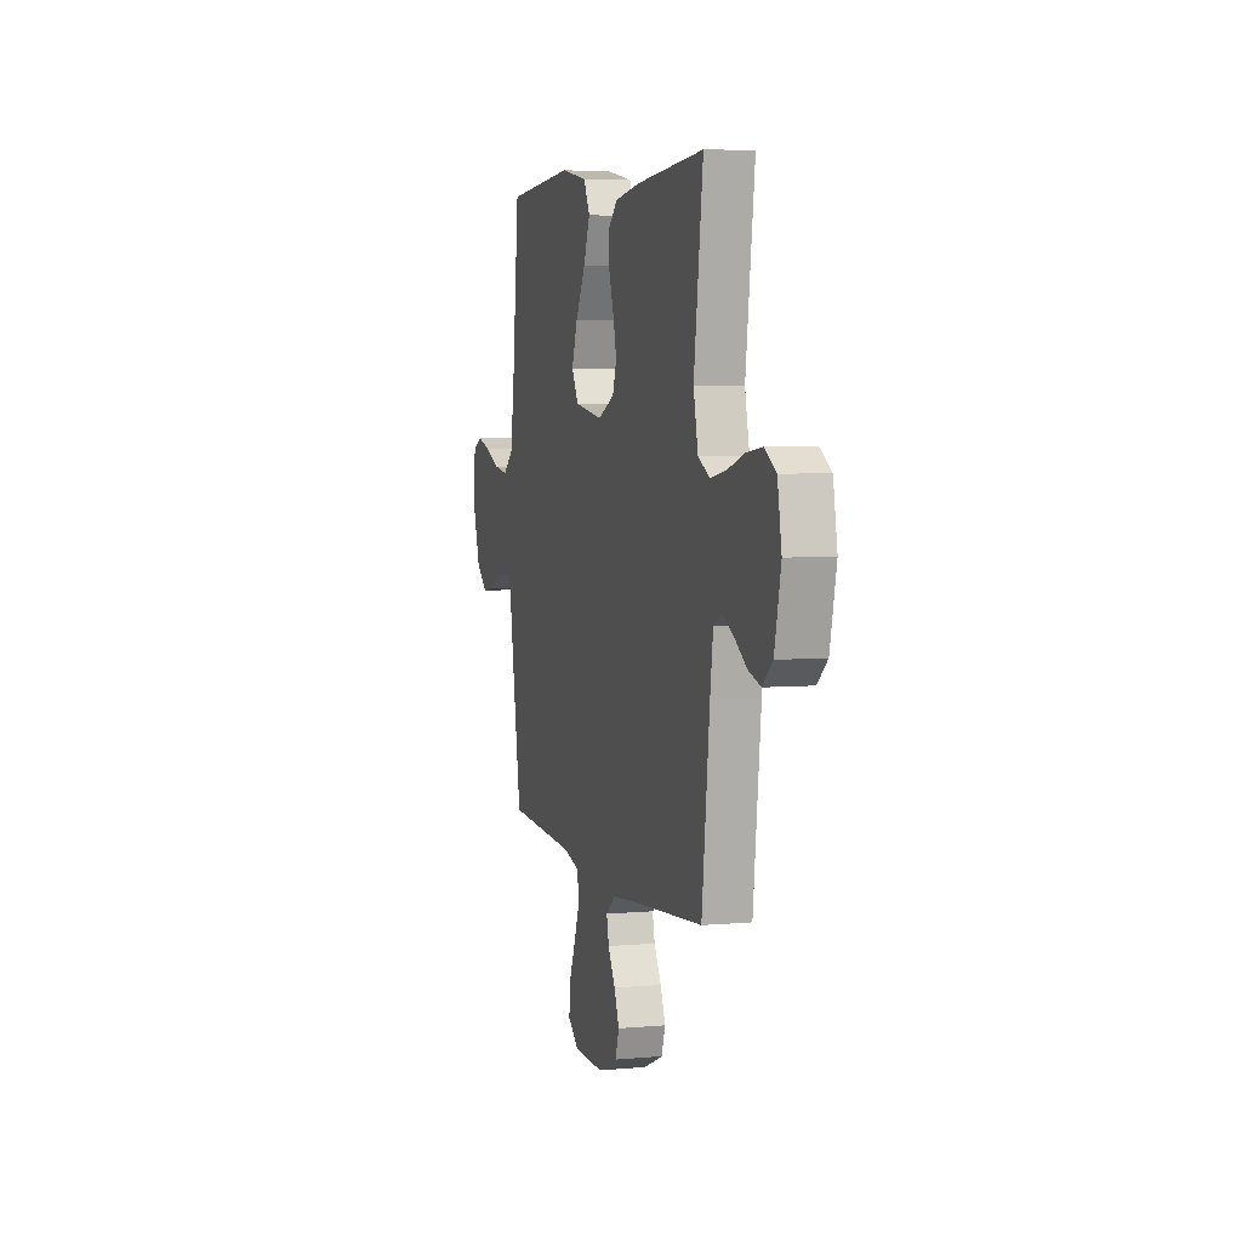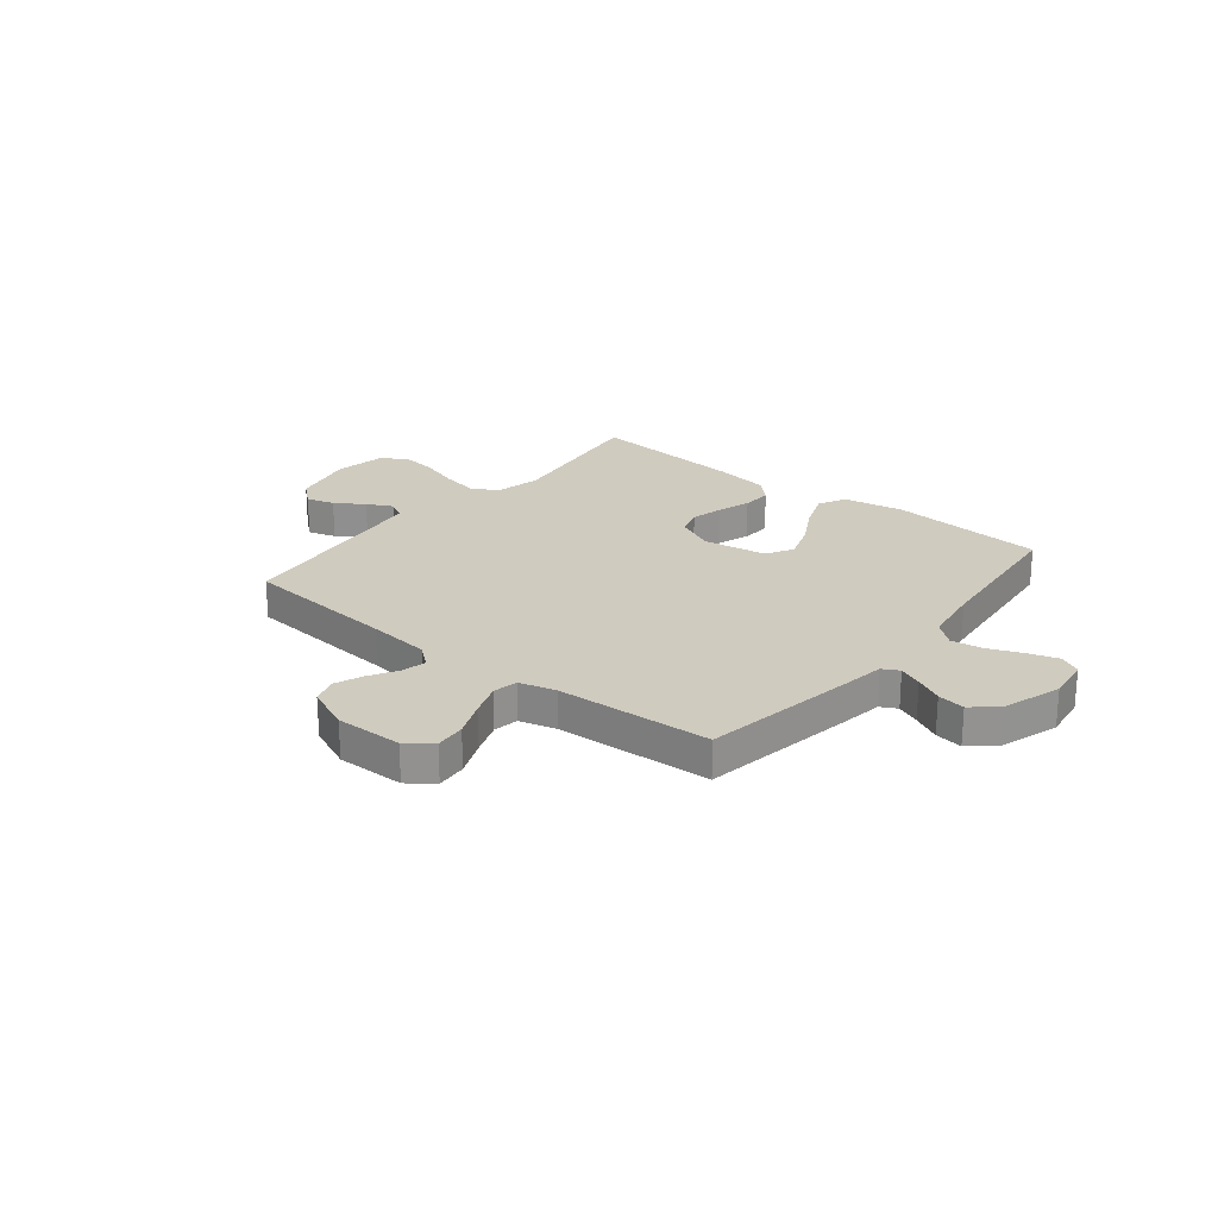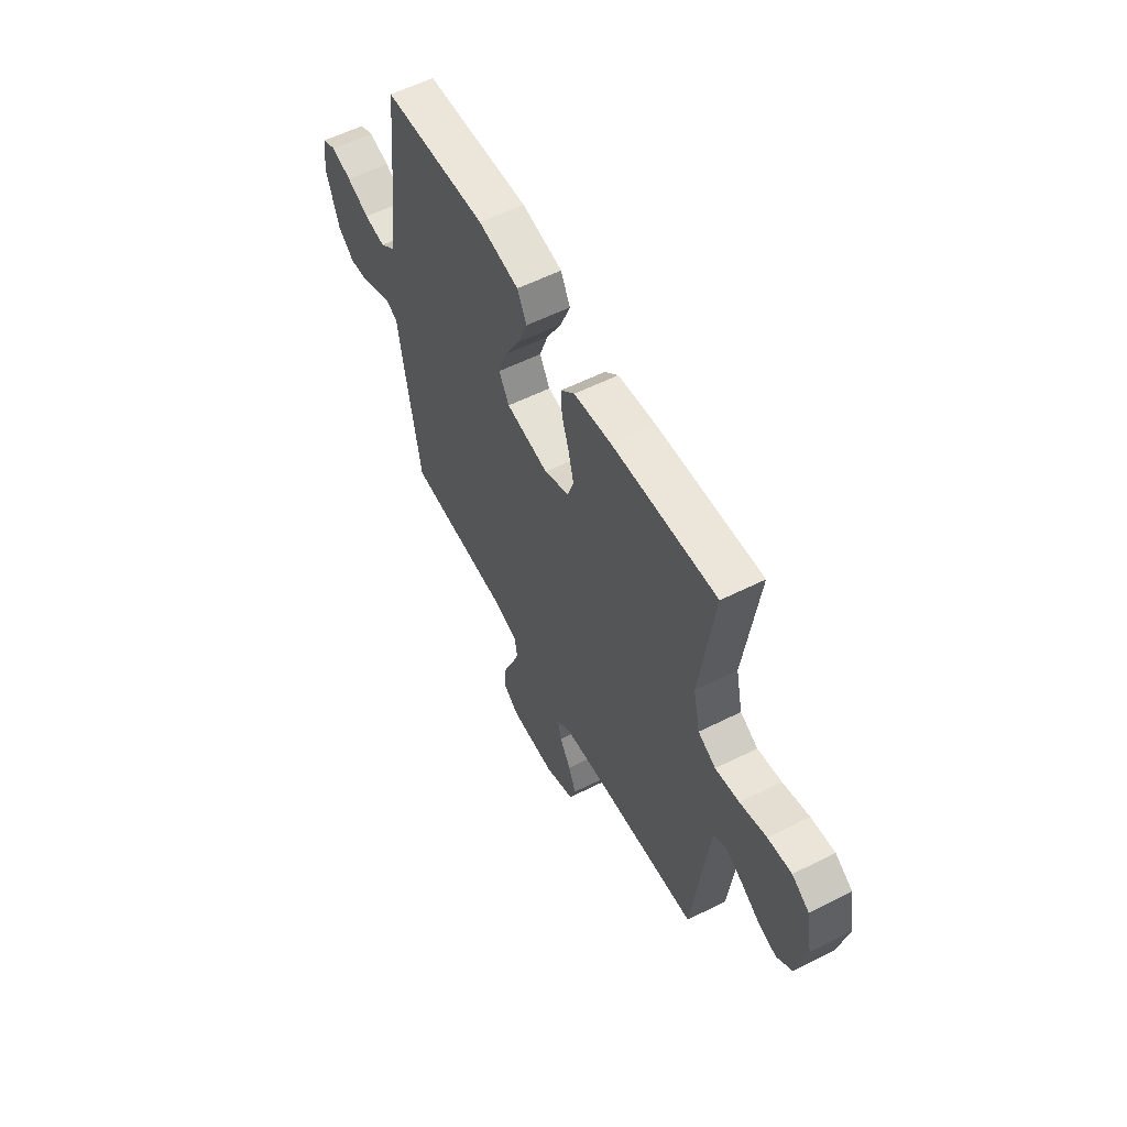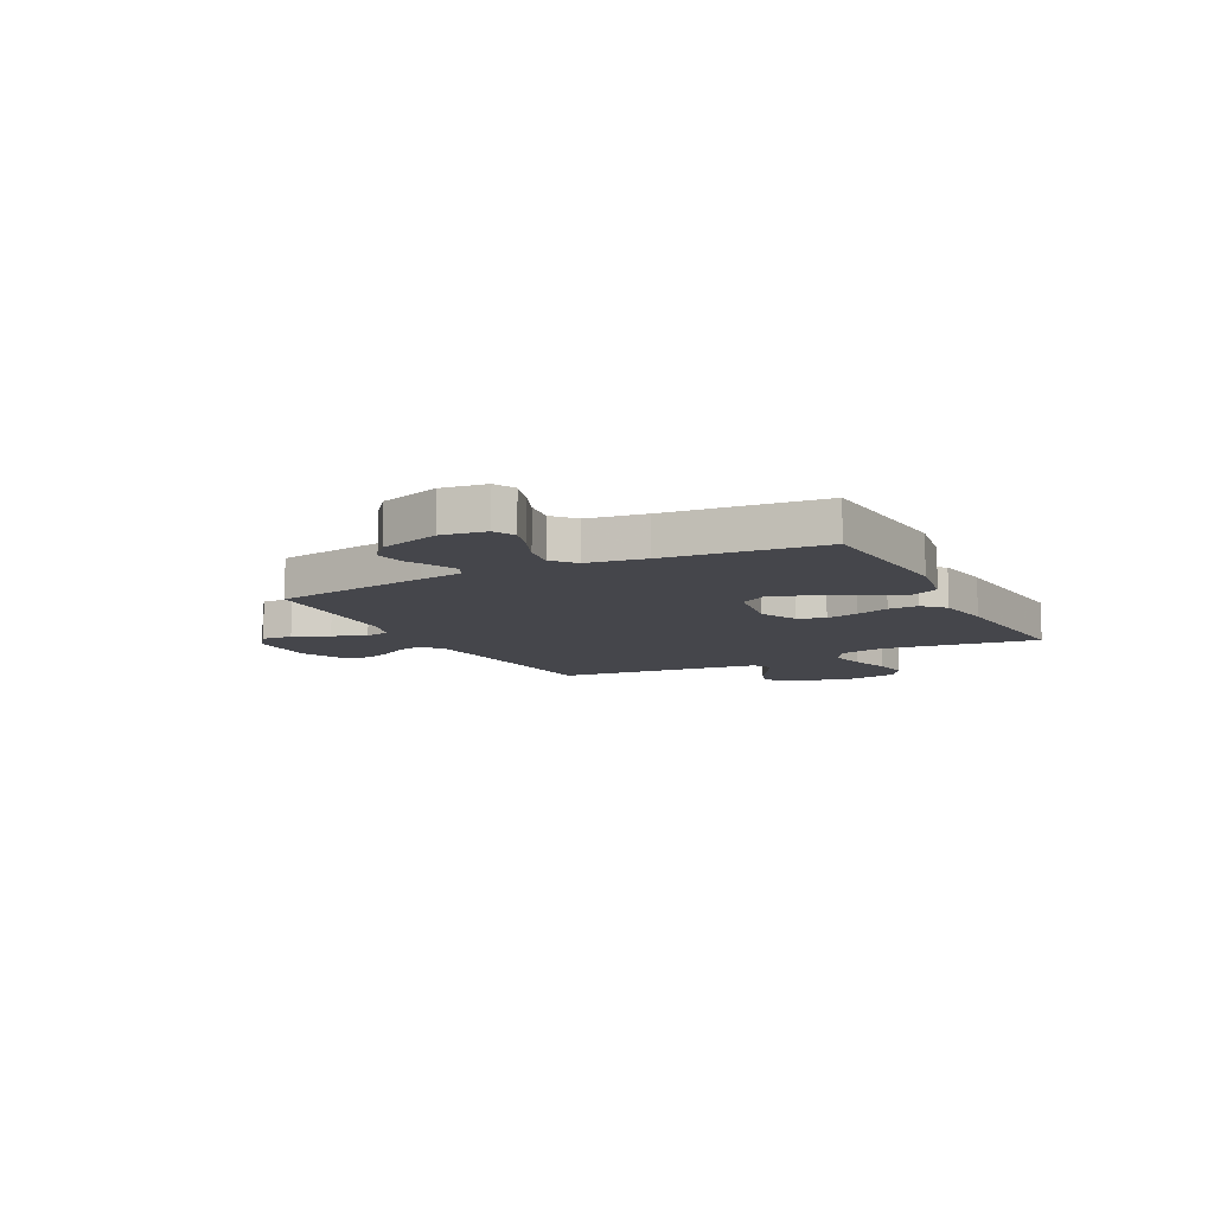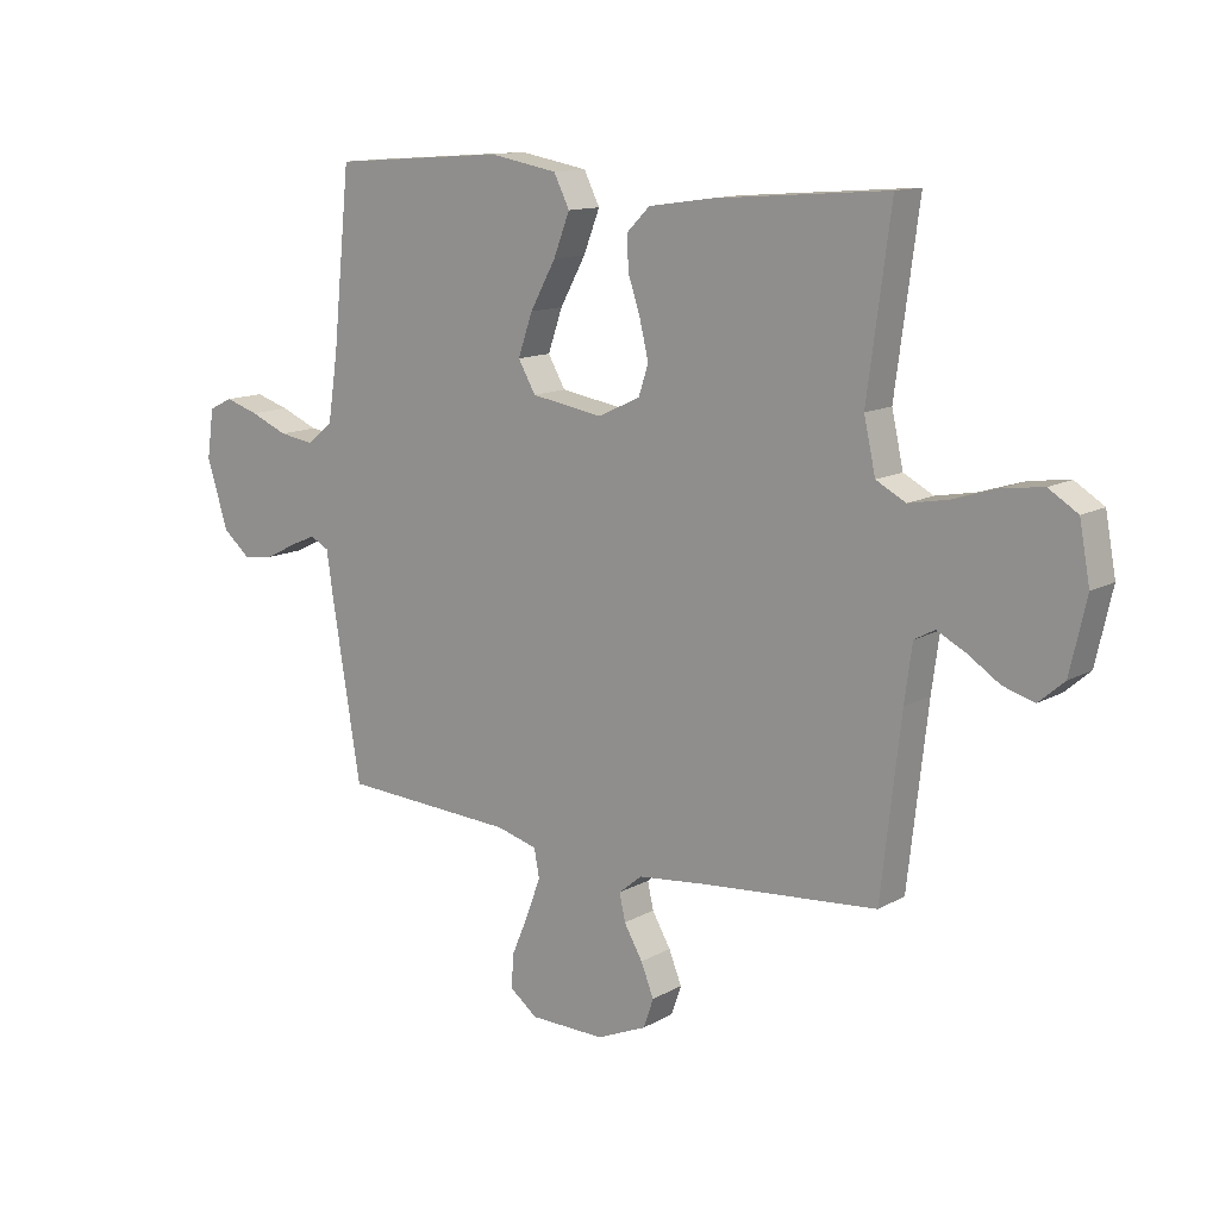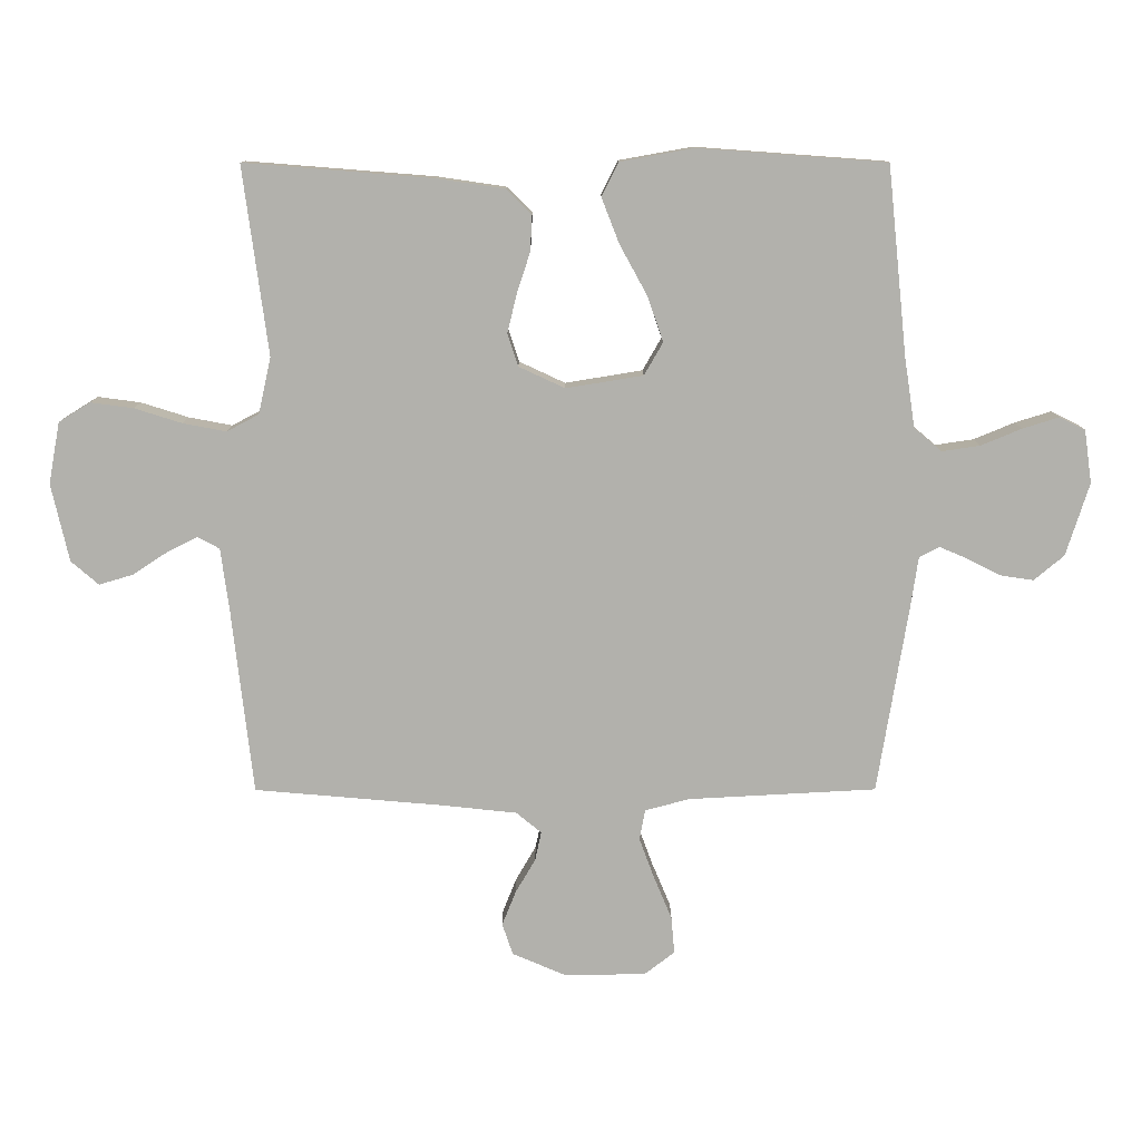
<metadata>
{"format":"obj","ext":"obj","renderer":"f3d","projection":"perspective","resolution":1024,"background":"white","views":[{"elev":5.1,"azim":74.2,"up":"+Z"},{"elev":23.7,"azim":-141.1,"up":"+Y"},{"elev":57.6,"azim":62.5,"up":"+Z"},{"elev":-10.0,"azim":-62.6,"up":"+Y"},{"elev":12.8,"azim":38.4,"up":"+Z"},{"elev":11.1,"azim":179.8,"up":"+Z"}]}
</metadata>
<code>
v 0.5 0.07 -0.5
v 0.2 0.07 -0.526
v 0.079 0.07 -0.539
v 0.039 0.07 -0.572
v 0.049 0.07 -0.618
v 0.081 0.07 -0.673
v 0.103 0.07 -0.728
v 0.086 0.07 -0.778
v 0 0.07 -0.815
v -0.13 0.07 -0.813
v -0.178 0.07 -0.776
v -0.173 0.07 -0.717
v -0.144 0.07 -0.648
v -0.12 0.07 -0.583
v -0.129 0.07 -0.535
v -0.2 0.07 -0.516
v -0.5 0.07 -0.5
v -0.549 0.07 -0.2
v -0.561 0.07 -0.119
v -0.593 0.07 -0.102
v -0.638 0.07 -0.121
v -0.691 0.07 -0.148
v -0.744 0.07 -0.156
v -0.792 0.07 -0.116
v -0.829 0.07 0
v -0.817 0.07 0.085
v -0.776 0.07 0.105
v -0.718 0.07 0.087
v -0.653 0.07 0.06
v -0.592 0.07 0.051
v -0.548 0.07 0.088
v -0.531 0.07 0.2
v -0.5 0.07 0.5
v -0.2 0.07 0.522
v -0.083 0.07 0.501
v -0.056 0.07 0.447
v -0.084 0.07 0.375
v -0.128 0.07 0.295
v -0.153 0.07 0.223
v -0.123 0.07 0.171
v 0 0.07 0.151
v 0.073 0.07 0.185
v 0.09 0.07 0.237
v 0.075 0.07 0.299
v 0.054 0.07 0.363
v 0.051 0.07 0.42
v 0.091 0.07 0.46
v 0.2 0.07 0.476
v 0.5 0.07 0.5
v 0.46 0.07 0.2
v 0.48 0.07 0.11
v 0.531 0.07 0.083
v 0.6 0.07 0.096
v 0.676 0.07 0.12
v 0.744 0.07 0.129
v 0.794 0.07 0.098
v 0.812 0.07 0
v 0.784 0.07 -0.124
v 0.74 0.07 -0.162
v 0.686 0.07 -0.146
v 0.631 0.07 -0.11
v 0.582 0.07 -0.085
v 0.547 0.07 -0.104
v 0.534 0.07 -0.2
v 0.5 0 -0.5
v 0.2 0 -0.526
v 0.079 0 -0.539
v 0.039 0 -0.572
v 0.049 0 -0.618
v 0.081 0 -0.673
v 0.103 0 -0.728
v 0.086 0 -0.778
v 0 0 -0.815
v -0.13 0 -0.813
v -0.178 0 -0.776
v -0.173 0 -0.717
v -0.144 0 -0.648
v -0.12 0 -0.583
v -0.129 0 -0.535
v -0.2 0 -0.516
v -0.5 0 -0.5
v -0.549 0 -0.2
v -0.561 0 -0.119
v -0.593 0 -0.102
v -0.638 0 -0.121
v -0.691 0 -0.148
v -0.744 0 -0.156
v -0.792 0 -0.116
v -0.829 0 0
v -0.817 0 0.085
v -0.776 0 0.105
v -0.718 0 0.087
v -0.653 0 0.06
v -0.592 0 0.051
v -0.548 0 0.088
v -0.531 0 0.2
v -0.5 0 0.5
v -0.2 0 0.522
v -0.083 0 0.501
v -0.056 0 0.447
v -0.084 0 0.375
v -0.128 0 0.295
v -0.153 0 0.223
v -0.123 0 0.171
v 0 0 0.151
v 0.073 0 0.185
v 0.09 0 0.237
v 0.075 0 0.299
v 0.054 0 0.363
v 0.051 0 0.42
v 0.091 0 0.46
v 0.2 0 0.476
v 0.5 0 0.5
v 0.46 0 0.2
v 0.48 0 0.11
v 0.531 0 0.083
v 0.6 0 0.096
v 0.676 0 0.12
v 0.744 0 0.129
v 0.794 0 0.098
v 0.812 0 0
v 0.784 0 -0.124
v 0.74 0 -0.162
v 0.686 0 -0.146
v 0.631 0 -0.11
v 0.582 0 -0.085
v 0.547 0 -0.104
v 0.534 0 -0.2
f 59 60 61
f 58 59 61
f 57 58 61
f 56 57 61
f 55 56 61
f 54 55 61
f 53 54 61
f 52 53 61 62
f 51 52 62 63
f 48 49 50
f 47 48 50
f 46 47 50
f 45 46 50
f 44 45 50
f 43 44 50 51
f 51 63 64
f 43 51 64
f 42 43 64
f 36 37 38
f 35 36 38
f 34 35 38
f 33 34 38
f 32 33 38
f 31 32 38 39
f 30 31 39 40
f 27 28 29
f 26 27 29
f 25 26 29
f 24 25 29
f 23 24 29
f 22 23 29
f 21 22 29
f 20 21 29 30
f 30 40 41
f 20 30 41
f 19 20 41
f 64 1 2
f 42 64 2
f 41 42 2
f 19 41 2
f 18 19 2
f 17 18 2
f 16 17 2
f 11 12 13
f 10 11 13
f 9 10 13
f 8 9 13
f 7 8 13
f 6 7 13
f 5 6 13
f 15 16 2 3
f 14 15 3 4
f 4 5 13 14
f 125 124 123
f 125 123 122
f 125 122 121
f 125 121 120
f 125 120 119
f 125 119 118
f 125 118 117
f 126 125 117 116
f 127 126 116 115
f 114 113 112
f 114 112 111
f 114 111 110
f 114 110 109
f 114 109 108
f 115 114 108 107
f 128 127 115
f 128 115 107
f 128 107 106
f 102 101 100
f 102 100 99
f 102 99 98
f 102 98 97
f 102 97 96
f 103 102 96 95
f 104 103 95 94
f 93 92 91
f 93 91 90
f 93 90 89
f 93 89 88
f 93 88 87
f 93 87 86
f 93 86 85
f 94 93 85 84
f 105 104 94
f 105 94 84
f 105 84 83
f 66 65 128
f 66 128 106
f 66 106 105
f 66 105 83
f 66 83 82
f 66 82 81
f 66 81 80
f 77 76 75
f 77 75 74
f 77 74 73
f 77 73 72
f 77 72 71
f 77 71 70
f 77 70 69
f 67 66 80 79
f 68 67 79 78
f 78 77 69 68
f 1 65 66 2
f 2 66 67 3
f 3 67 68 4
f 4 68 69 5
f 5 69 70 6
f 6 70 71 7
f 7 71 72 8
f 8 72 73 9
f 9 73 74 10
f 10 74 75 11
f 11 75 76 12
f 12 76 77 13
f 13 77 78 14
f 14 78 79 15
f 15 79 80 16
f 16 80 81 17
f 17 81 82 18
f 18 82 83 19
f 19 83 84 20
f 20 84 85 21
f 21 85 86 22
f 22 86 87 23
f 23 87 88 24
f 24 88 89 25
f 25 89 90 26
f 26 90 91 27
f 27 91 92 28
f 28 92 93 29
f 29 93 94 30
f 30 94 95 31
f 31 95 96 32
f 32 96 97 33
f 33 97 98 34
f 34 98 99 35
f 35 99 100 36
f 36 100 101 37
f 37 101 102 38
f 38 102 103 39
f 39 103 104 40
f 40 104 105 41
f 41 105 106 42
f 42 106 107 43
f 43 107 108 44
f 44 108 109 45
f 45 109 110 46
f 46 110 111 47
f 47 111 112 48
f 48 112 113 49
f 49 113 114 50
f 50 114 115 51
f 51 115 116 52
f 52 116 117 53
f 53 117 118 54
f 54 118 119 55
f 55 119 120 56
f 56 120 121 57
f 57 121 122 58
f 58 122 123 59
f 59 123 124 60
f 60 124 125 61
f 61 125 126 62
f 62 126 127 63
f 63 127 128 64
f 64 128 65 1

</code>
